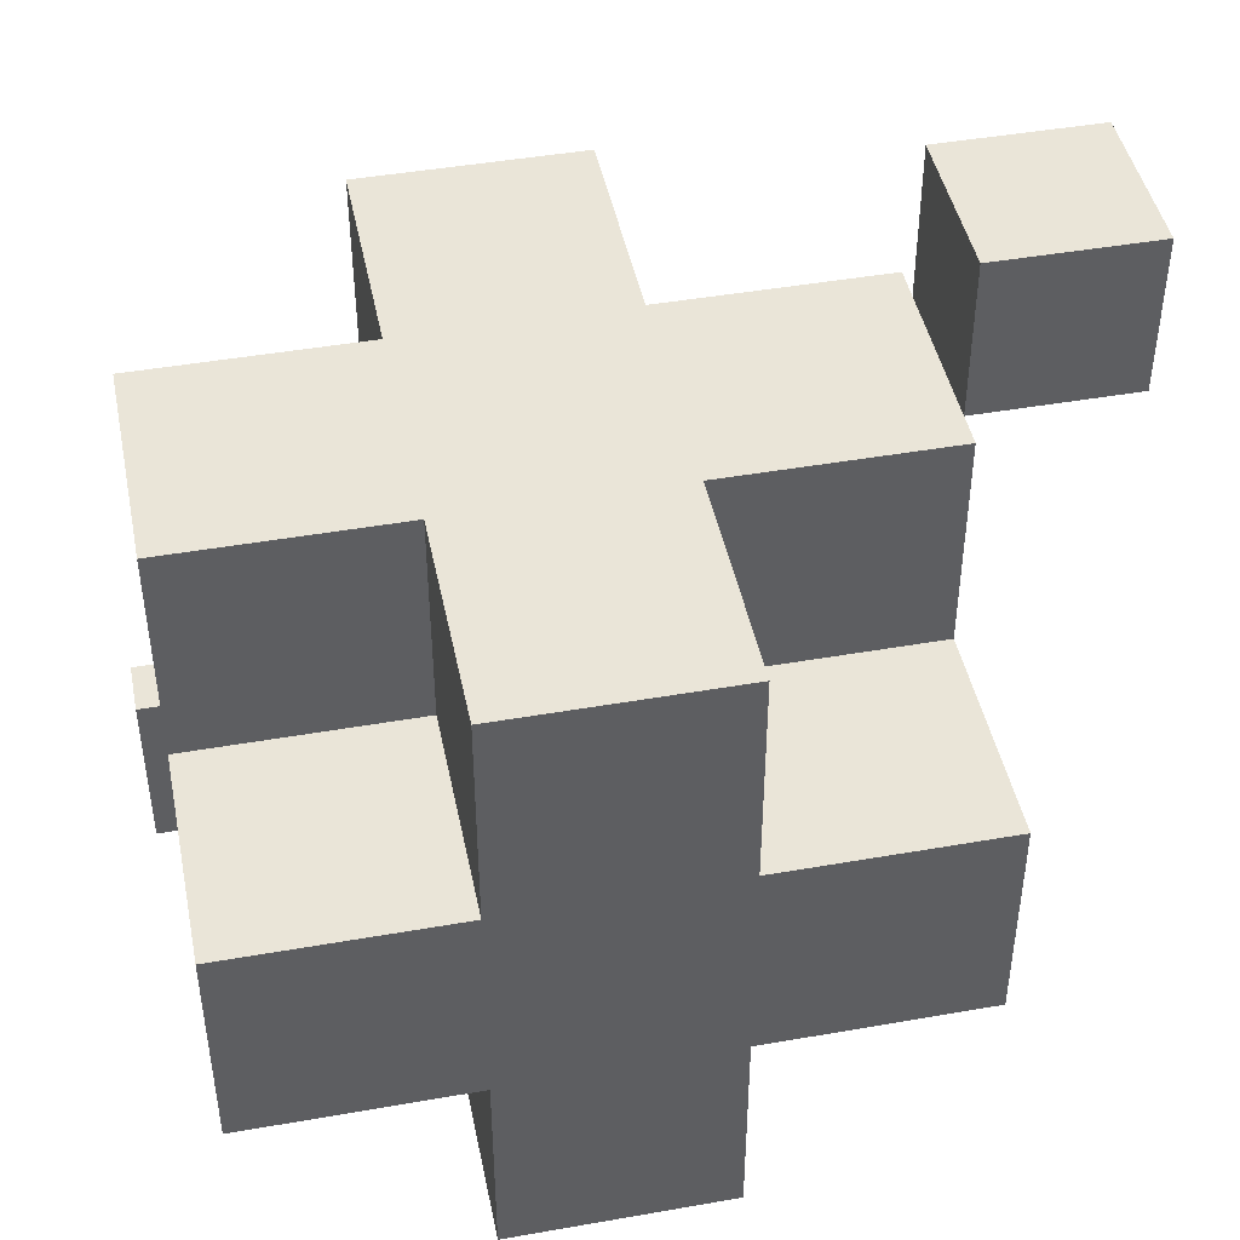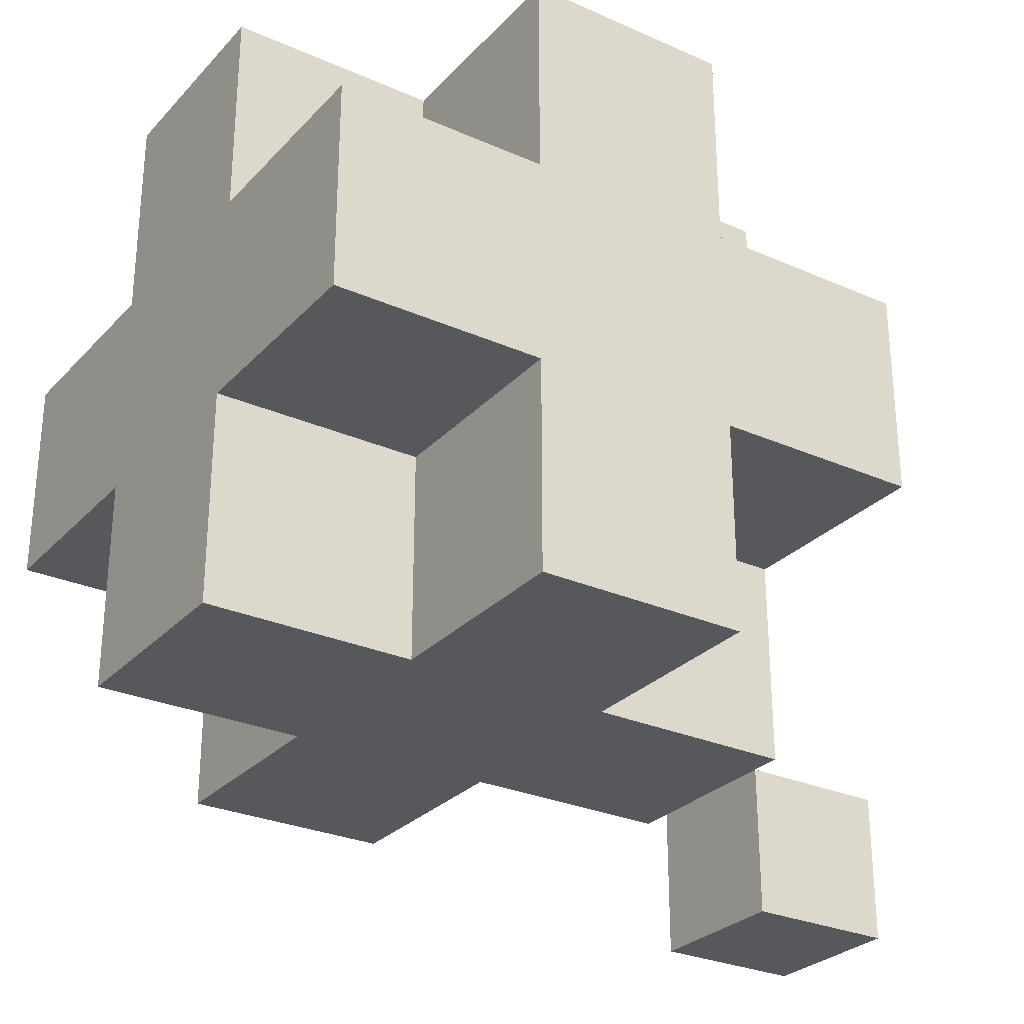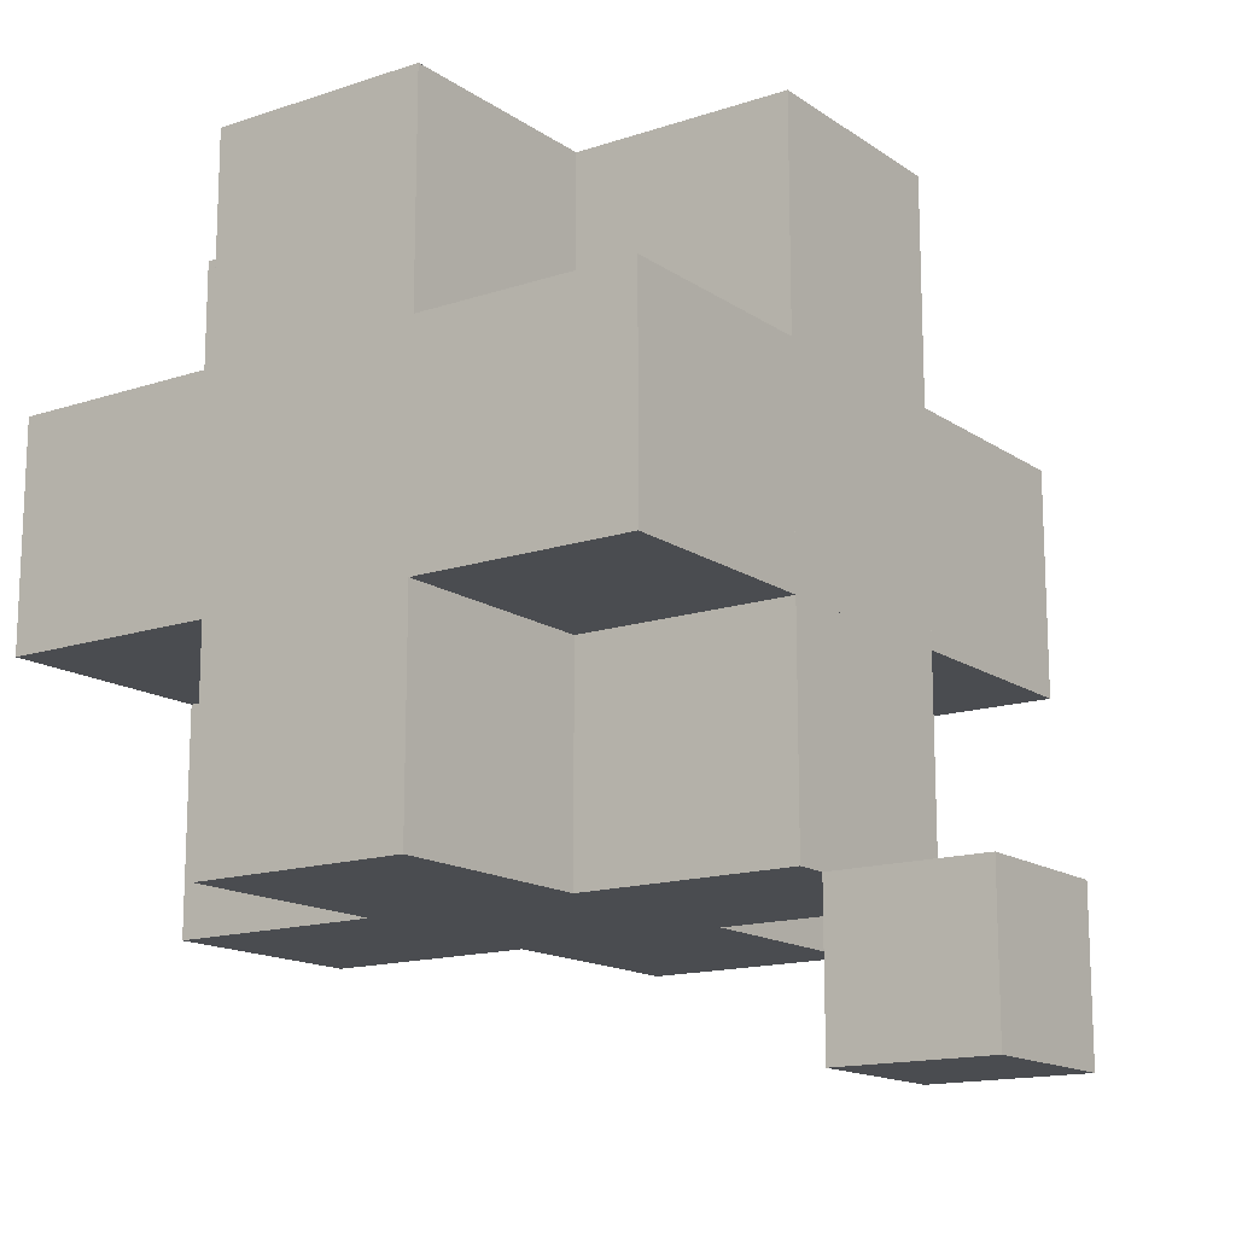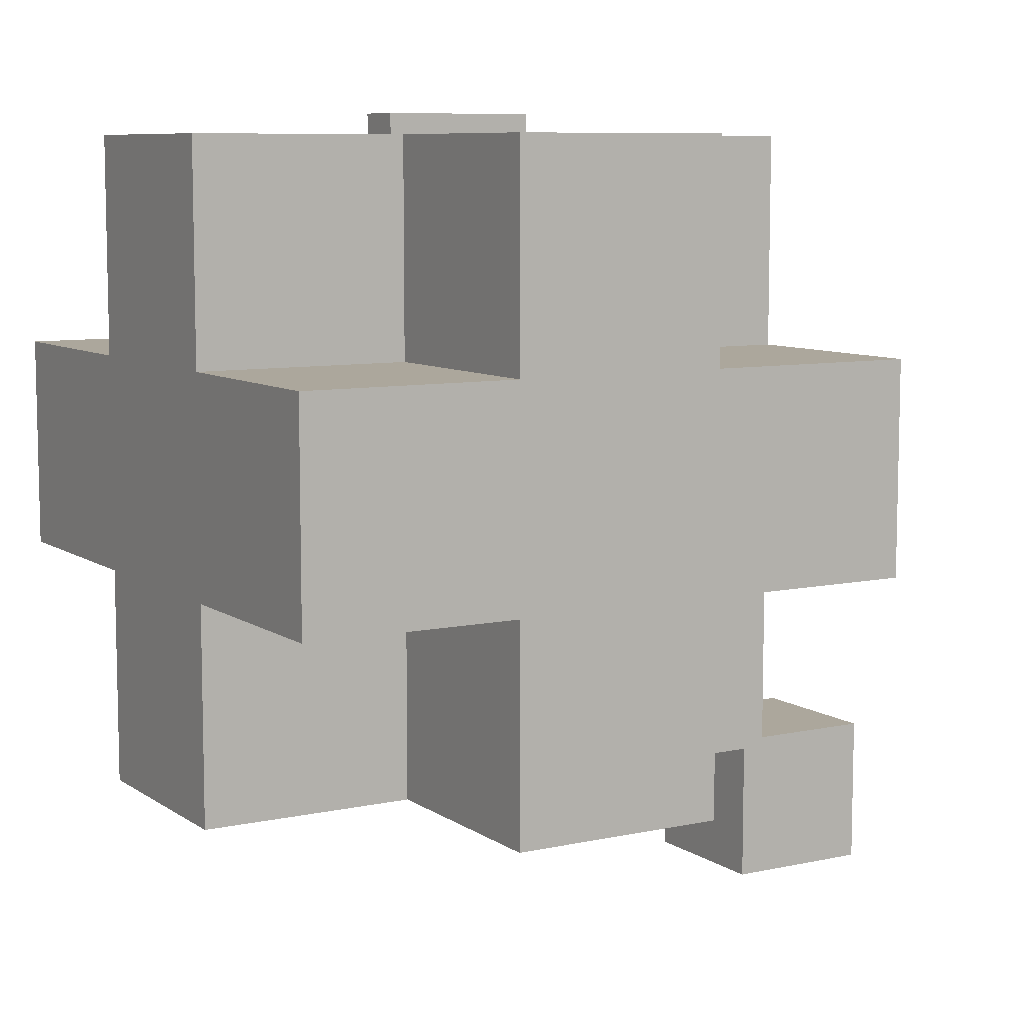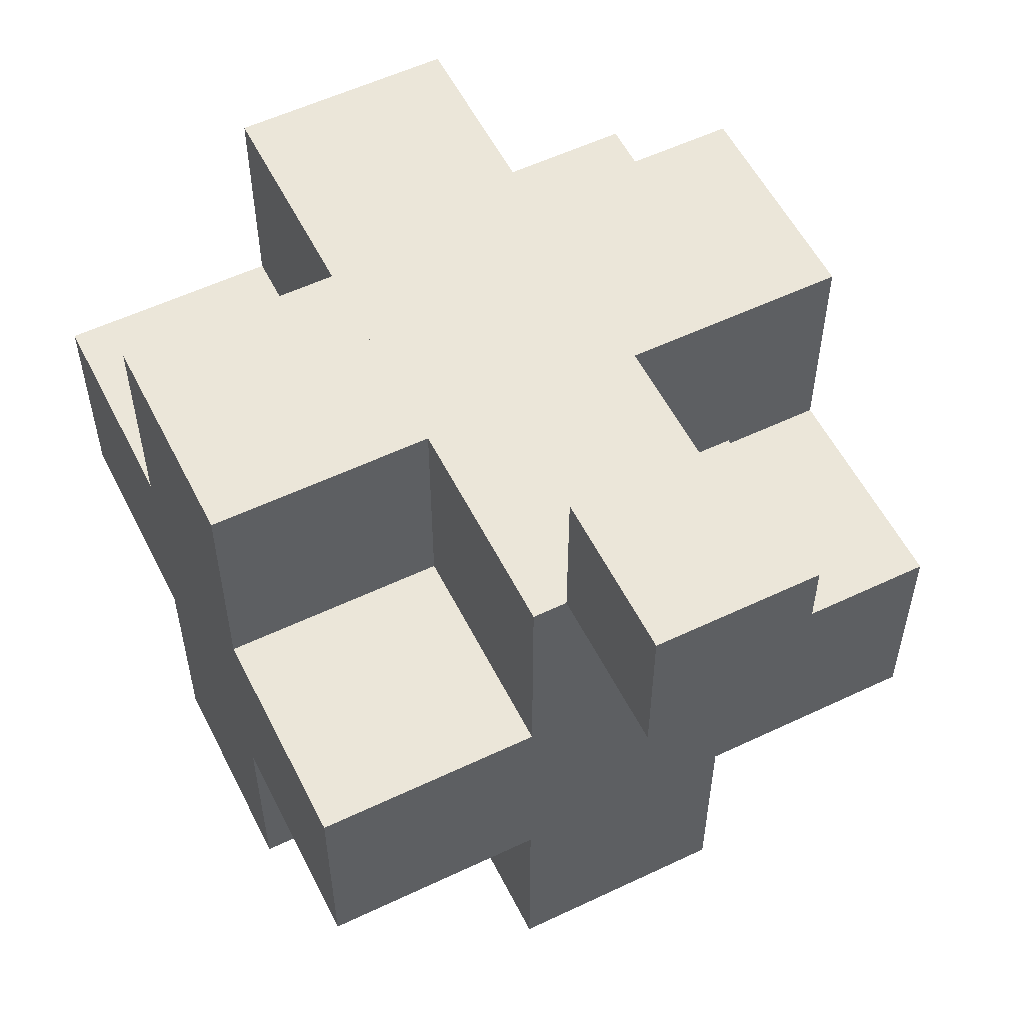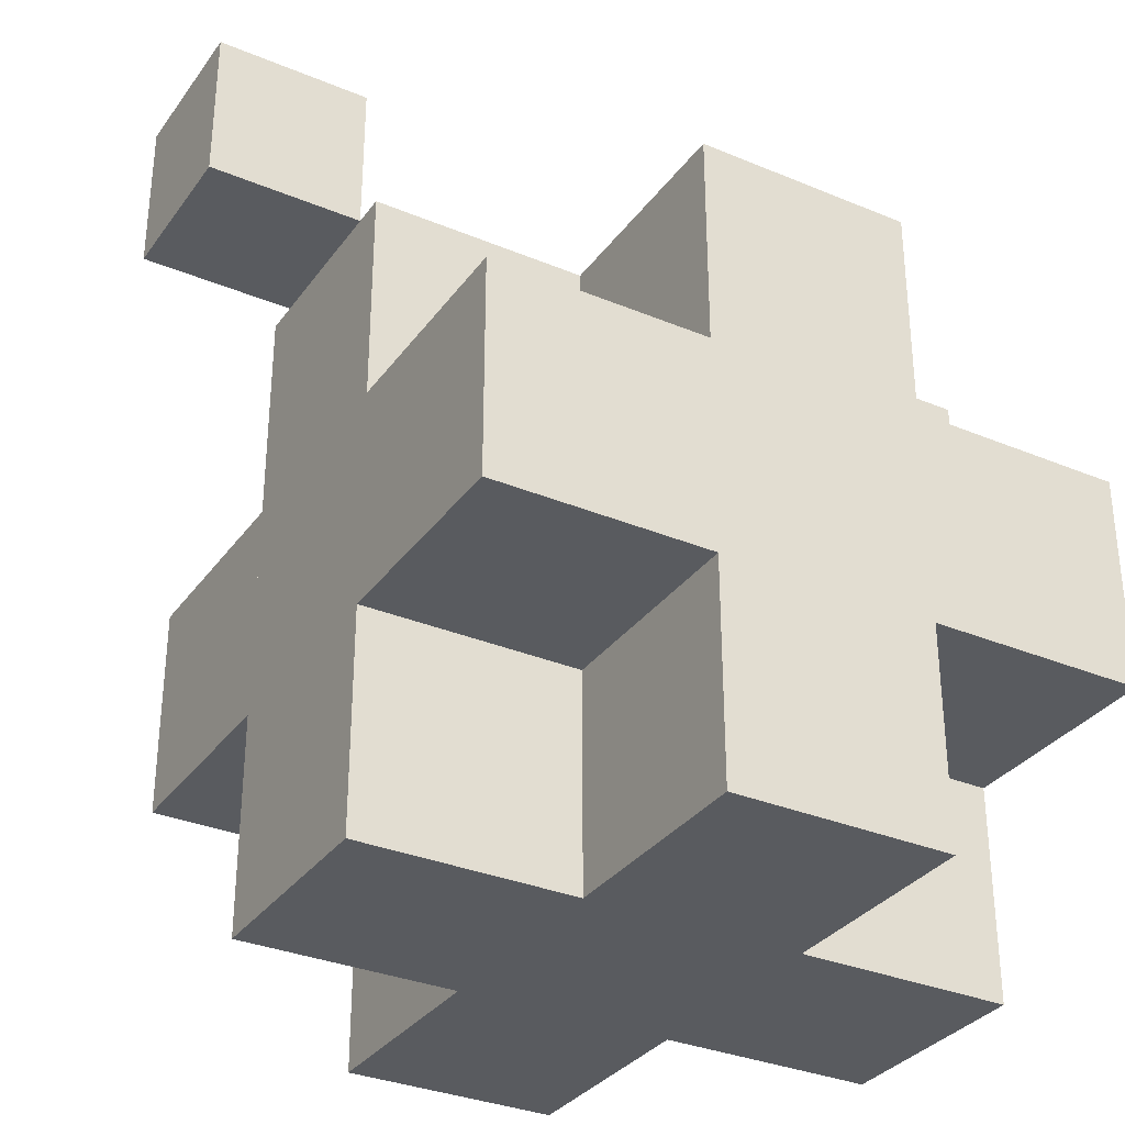
<metadata>
{"format":"obj","ext":"obj","renderer":"f3d","projection":"perspective","resolution":1024,"background":"white","views":[{"elev":45.1,"azim":78.5,"up":"+Y"},{"elev":-28.4,"azim":56.4,"up":"+Z"},{"elev":-15.0,"azim":125.4,"up":"+Z"},{"elev":8.3,"azim":59.4,"up":"+Z"},{"elev":55.8,"azim":153.5,"up":"+Y"},{"elev":-32.6,"azim":-120.1,"up":"+Y"}]}
</metadata>
<code>
g default
v -0.1 -0.1 0.1
v 0.1 -0.1 0.1
v -0.1 0.1 0.1
v 0.1 0.1 0.1
v -0.1 0.1 -0.1
v 0.1 0.1 -0.1
v -0.1 -0.1 -0.1
v 0.1 -0.1 -0.1
v 0.3 -0.1 -0.1
v 0.3 -0.1 0.1
v 0.3 0.1 -0.1
v 0.3 0.1 0.1
v -0.3 -0.1 -0.1
v -0.3 -0.1 0.1
v -0.3 0.1 0.1
v -0.3 0.1 -0.1
v 0.3 -0.1 -0.1
v 0.3 -0.1 0.1
v 0.3 0.1 -0.1
v 0.3 0.1 0.1
v -0.3 -0.1 -0.1
v -0.3 -0.1 0.1
v -0.3 0.1 0.1
v -0.3 0.1 -0.1
v -0.1 -0.1 0.3
v 0.1 -0.1 0.3
v 0.1 0.1 0.3
v -0.1 0.1 0.3
v -0.1 0.1 -0.3
v 0.1 0.1 -0.3
v 0.1 -0.1 -0.3
v -0.1 -0.1 -0.3
v 0.1 0.3 0.1
v 0.1 0.3 -0.1
v 0.3 0.3 0.1
v 0.3 0.3 -0.1
v -0.1 0.3 0.1
v -0.1 0.3 -0.1
v -0.3 0.3 -0.1
v -0.3 0.3 0.1
v -0.1 0.3 0.1
v 0.1 0.3 0.1
v -0.1 0.3 0.3
v 0.1 0.3 0.3
v -0.1 0.3 -0.1
v 0.1 0.3 -0.1
v 0.1 0.3 -0.3
v -0.1 0.3 -0.3
v 0.1 0.1 0.3
v 0.3 0.1 0.3
v 0.3 0.3 0.3
v 0.1 0.3 0.3
v 0.1 0.1 -0.3
v 0.3 0.1 -0.3
v 0.1 0.3 -0.3
v 0.3 0.3 -0.3
v -0.1 0.1 -0.3
v -0.3 0.1 -0.3
v -0.3 0.3 -0.3
v -0.1 0.3 -0.3
v -0.1 0.1 0.3
v -0.3 0.1 0.3
v -0.1 0.3 0.3
v -0.3 0.3 0.3
v 0.1 0.5 0.1
v 0.1 0.5 -0.1
v 0.3 0.5 0.1
v 0.3 0.5 -0.1
v -0.1 0.5 0.1
v -0.1 0.5 -0.1
v -0.3 0.5 -0.1
v -0.3 0.5 0.1
v -0.1 0.5 0.1
v 0.1 0.5 0.1
v -0.1 0.5 0.3
v 0.1 0.5 0.3
v -0.1 0.5 -0.1
v 0.1 0.5 -0.1
v 0.1 0.5 -0.3
v -0.1 0.5 -0.3
v -0.1 0.5 0.1
v 0.1 0.5 0.1
v 0.1 0.5 -0.1
v -0.1 0.5 -0.1
v -0.07 0.5 -0.16
v 0.07 0.5 -0.16
v 0.07 0.5 -0.3
v -0.07 0.5 -0.3
v -0.07 0.5 -0.3
v 0.07 0.5 -0.3
v 0.07 0.5 -0.44
v -0.07 0.5 -0.44
v -0.07 0.64 -0.3
v 0.07 0.64 -0.3
v 0.07 0.64 -0.44
v -0.07 0.64 -0.44
v -0.02273 0.1282 0.3
v 0.02273 0.1282 0.3
v 0.02273 0.2718 0.3
v -0.02273 0.2718 0.3
v -0.02273 0.1282 0.32
v 0.02273 0.1282 0.32
v 0.02273 0.2718 0.32
v -0.02273 0.2718 0.32
g pCube2
f 25 26 27 28
f 81 82 83 84
f 29 30 31 32
f 7 8 2 1
f 18 17 19 20
f 21 22 23 24
f 2 8 9 10
f 8 6 11 9
f 66 65 67 68
f 4 2 10 12
f 7 1 14 13
f 1 3 15 14
f 69 70 71 72
f 5 7 13 16
f 10 9 17 18
f 9 11 19 17
f 11 12 20 19
f 12 10 18 20
f 13 14 22 21
f 14 15 23 22
f 15 16 24 23
f 16 13 21 24
f 1 2 26 25
f 2 4 27 26
f 74 73 75 76
f 3 1 25 28
f 93 94 95 96
f 6 8 31 30
f 8 7 32 31
f 7 5 29 32
f 6 4 33 34
f 49 50 51 52
f 12 11 36 35
f 54 53 55 56
f 3 5 38 37
f 57 58 59 60
f 16 15 40 39
f 62 61 63 64
f 4 3 41 42
f 3 28 43 41
f 101 102 103 104
f 27 4 42 44
f 5 6 46 45
f 6 30 47 46
f 30 29 48 47
f 29 5 45 48
f 4 12 50 49
f 12 35 51 50
f 35 33 52 51
f 33 4 49 52
f 11 6 53 54
f 6 34 55 53
f 34 36 56 55
f 36 11 54 56
f 5 16 58 57
f 16 39 59 58
f 39 38 60 59
f 38 5 57 60
f 15 3 61 62
f 3 37 63 61
f 37 40 64 63
f 40 15 62 64
f 34 33 65 66
f 33 35 67 65
f 35 36 68 67
f 36 34 66 68
f 37 38 70 69
f 38 39 71 70
f 39 40 72 71
f 40 37 69 72
f 42 41 73 74
f 41 43 75 73
f 43 44 76 75
f 44 42 74 76
f 45 46 78 77
f 46 47 79 78
f 47 48 80 79
f 48 45 77 80
f 3 4 82 81
f 4 6 83 82
f 6 5 84 83
f 5 3 81 84
f 77 78 86 85
f 78 79 87 86
f 79 80 88 87
f 80 77 85 88
f 85 86 90 89
f 86 87 91 90
f 87 88 92 91
f 88 85 89 92
f 89 90 94 93
f 90 91 95 94
f 91 92 96 95
f 92 89 93 96
f 28 27 98 97
f 27 44 99 98
f 44 43 100 99
f 43 28 97 100
f 97 98 102 101
f 98 99 103 102
f 99 100 104 103
f 100 97 101 104

</code>
